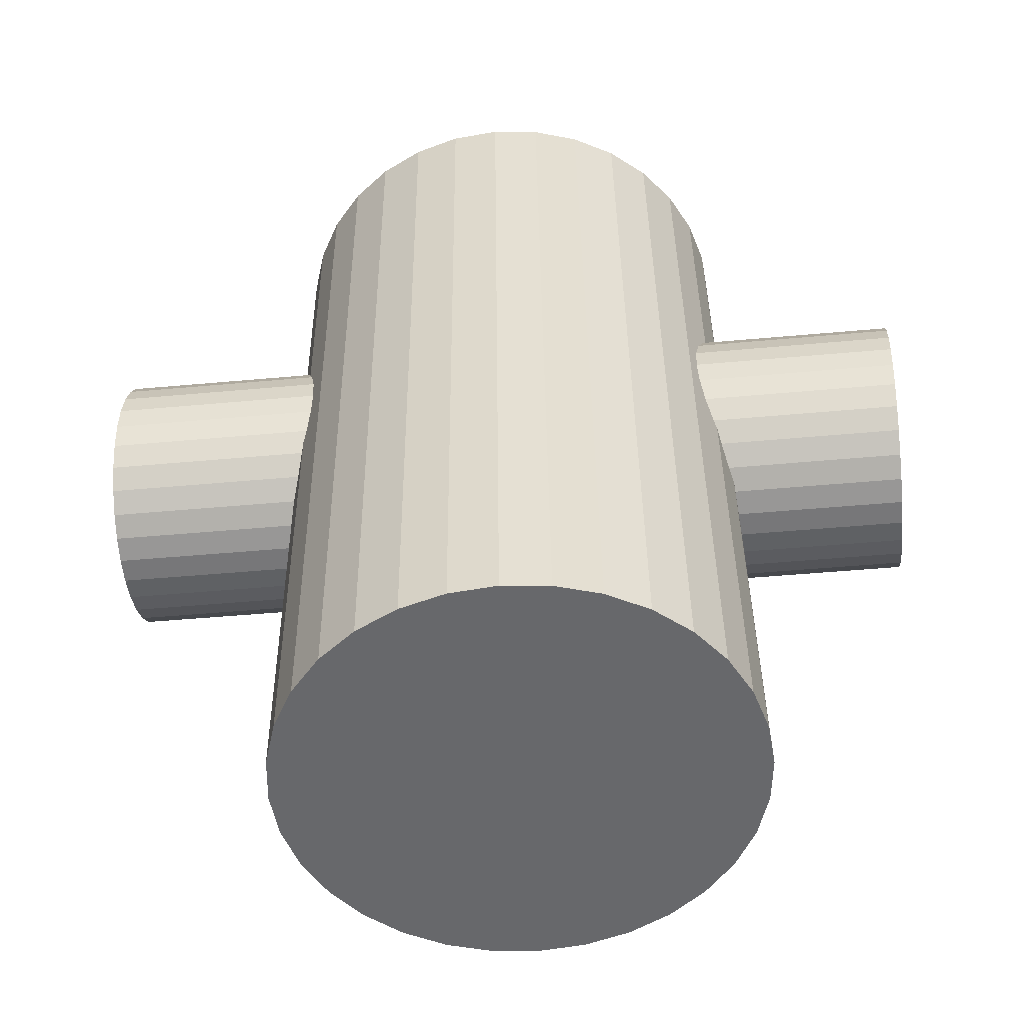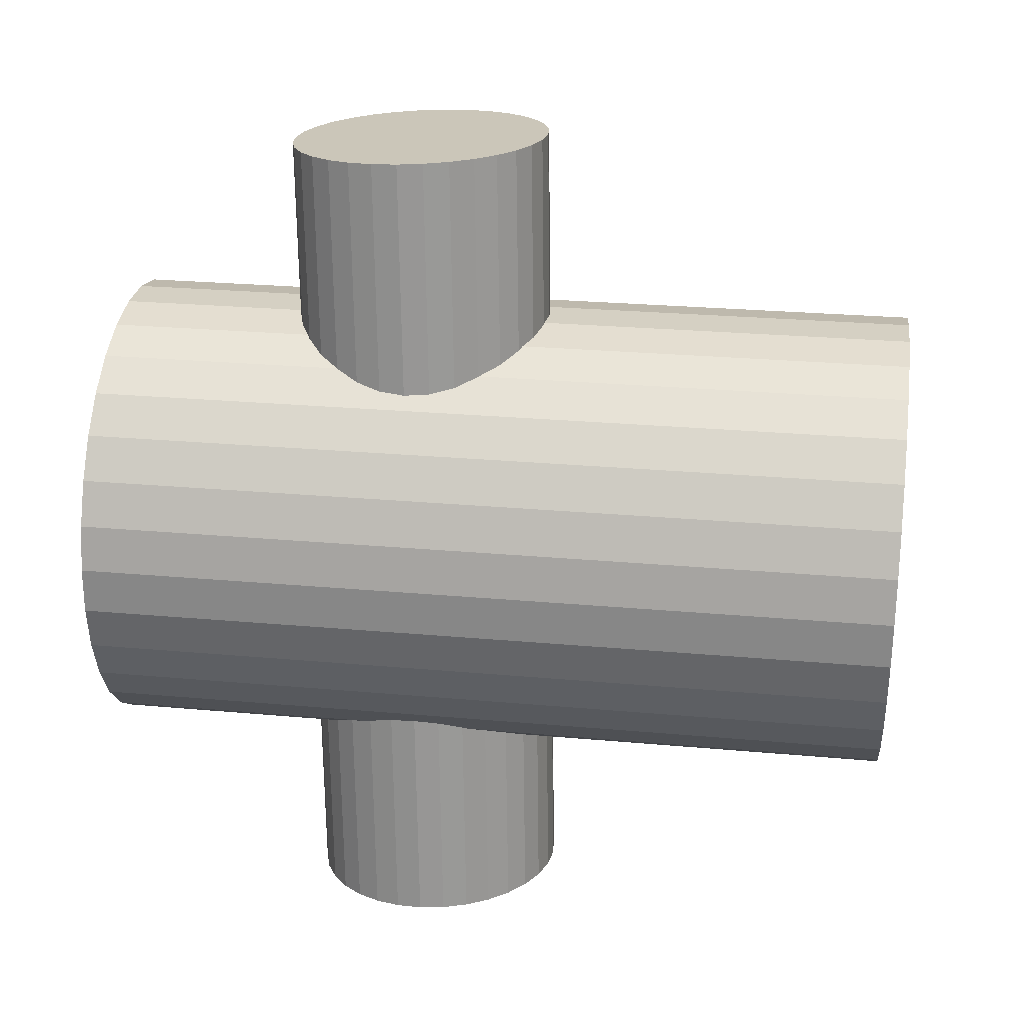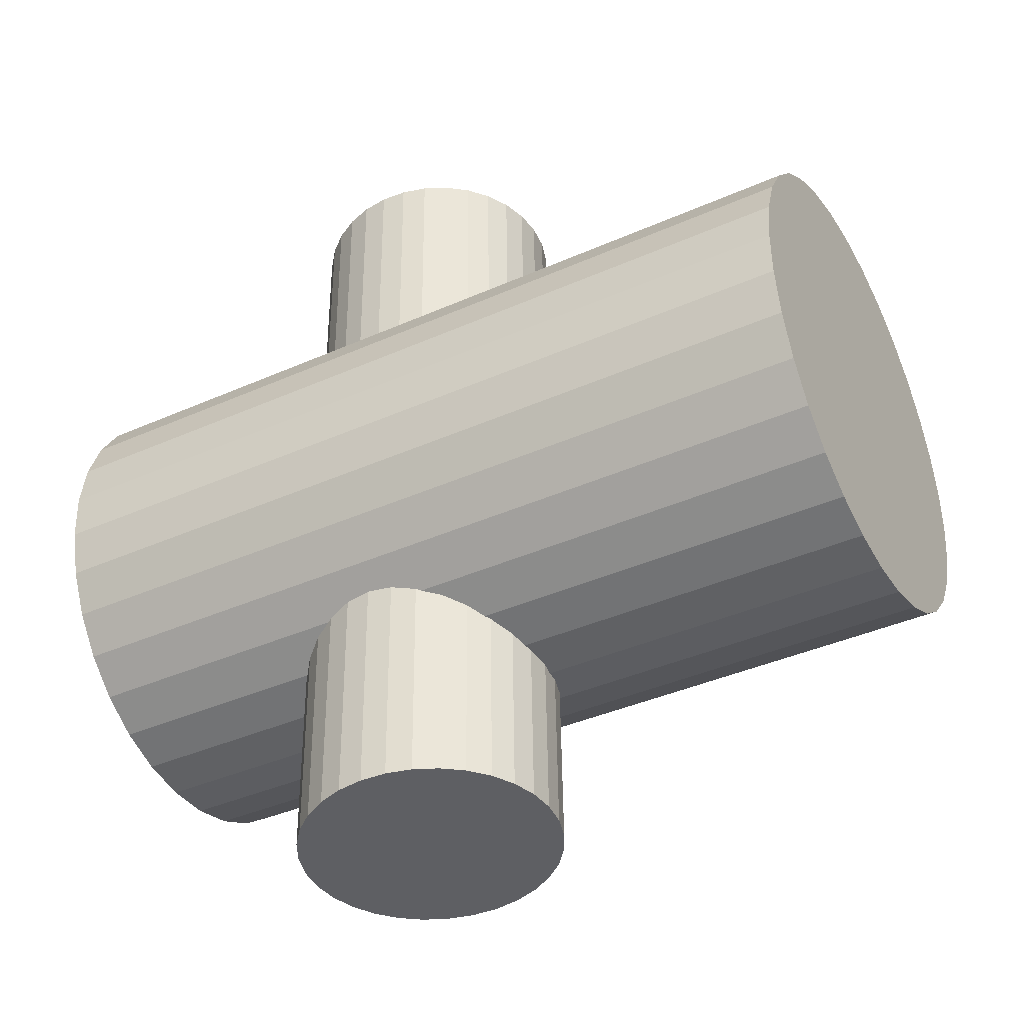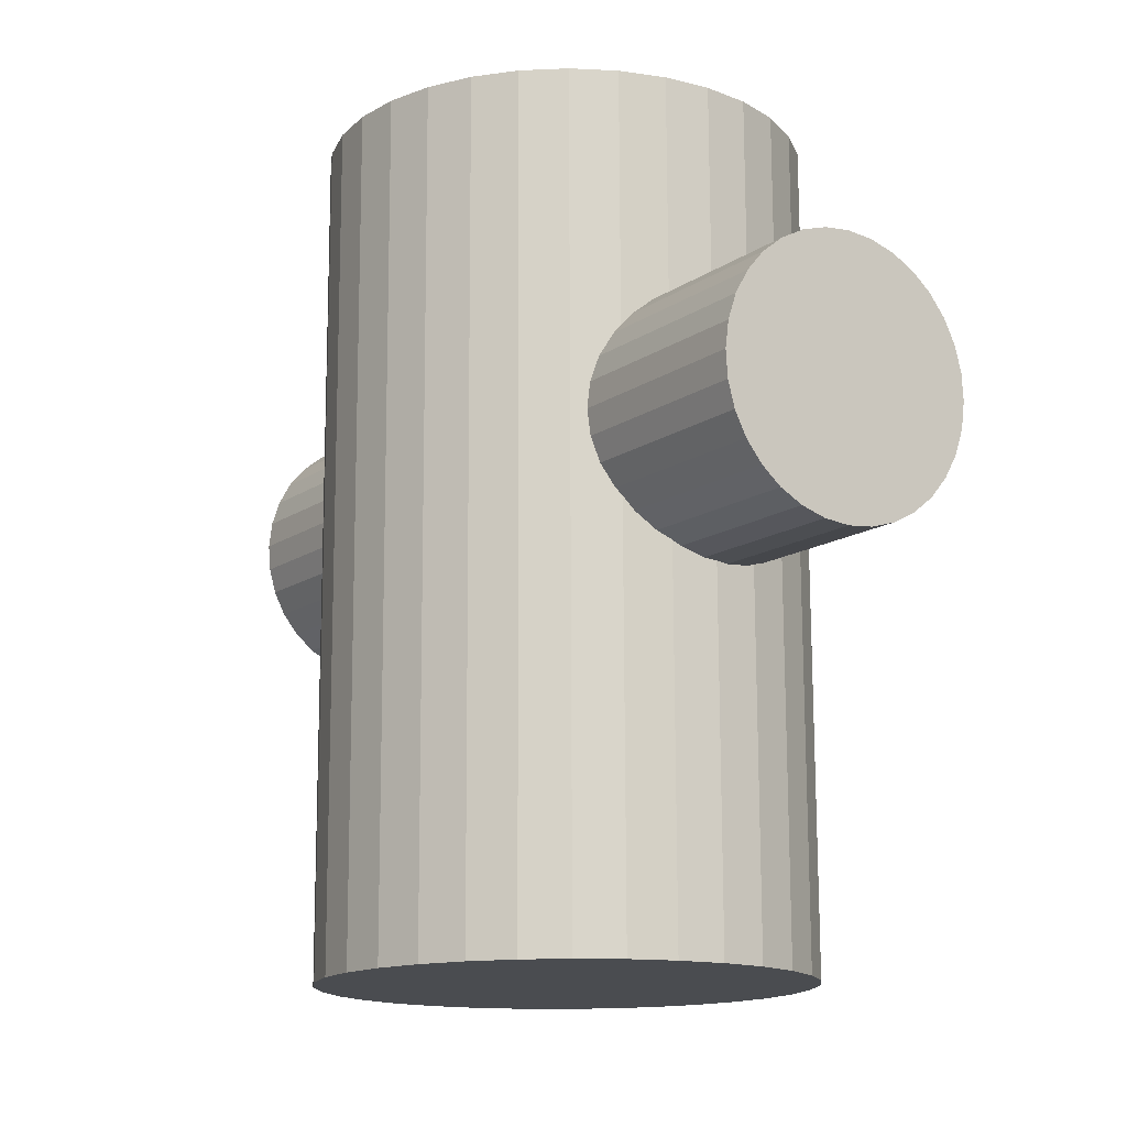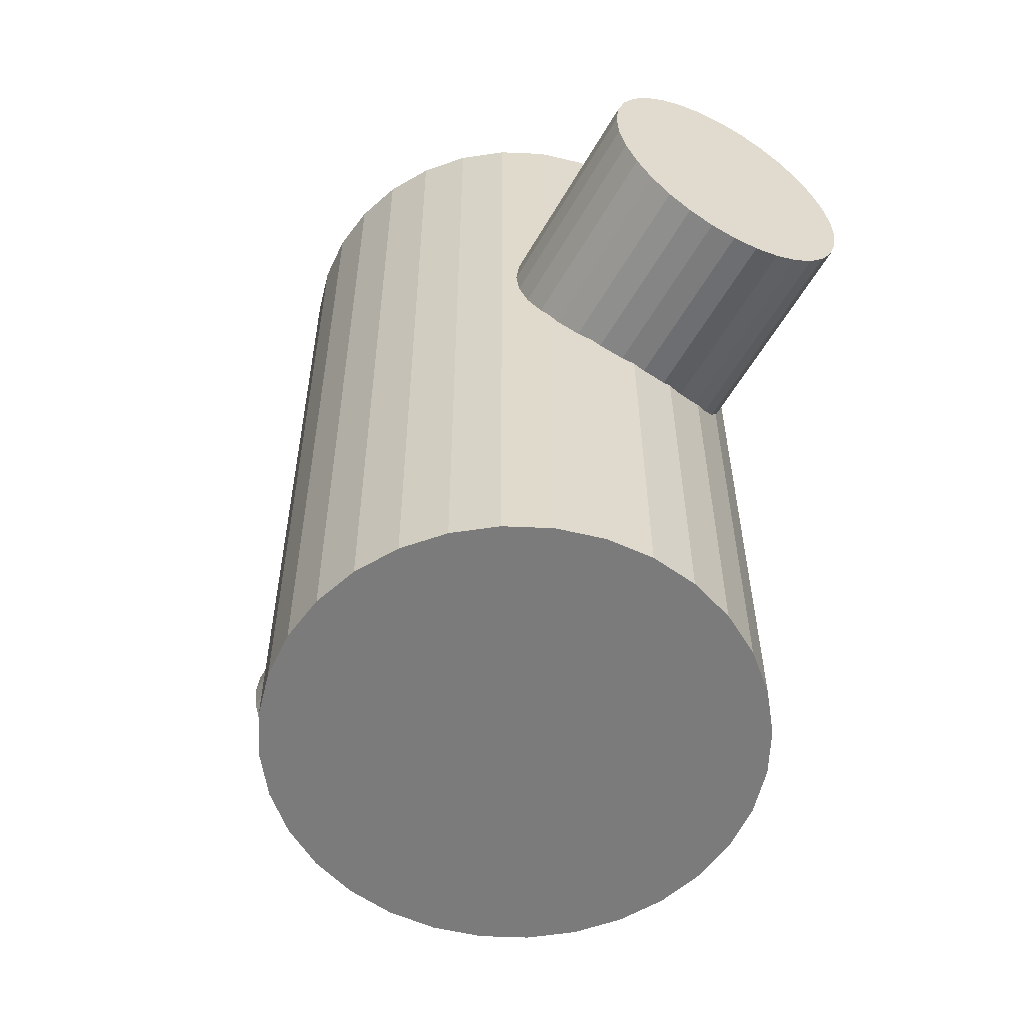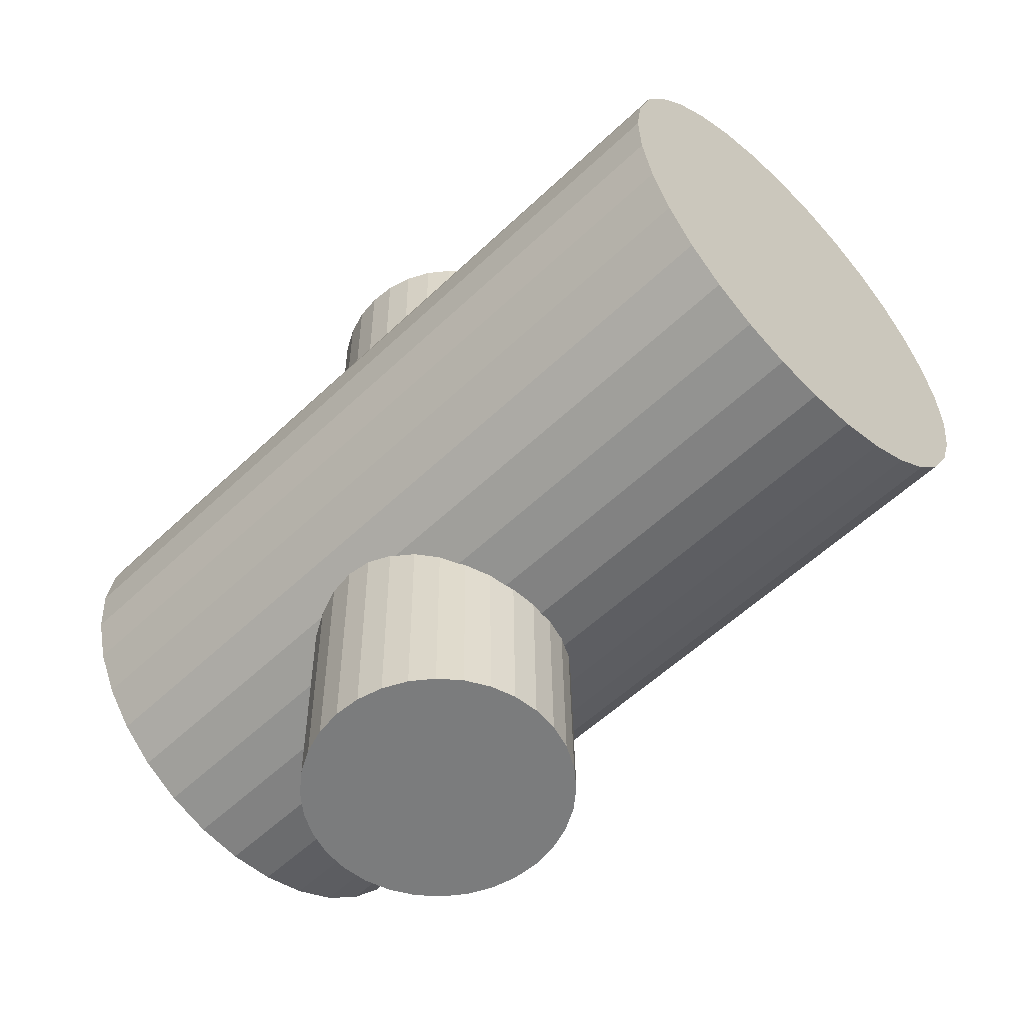
<metadata>
{"format":"obj","ext":"obj","renderer":"f3d","projection":"perspective","resolution":1024,"background":"white","views":[{"elev":-51.9,"azim":96.1,"up":"+Y"},{"elev":21.8,"azim":-81.6,"up":"+Z"},{"elev":-41.2,"azim":-61.2,"up":"+Z"},{"elev":-14.1,"azim":146.7,"up":"+Y"},{"elev":-57.4,"azim":150.7,"up":"+Y"},{"elev":-56.8,"azim":-45.0,"up":"+Z"}]}
</metadata>
<code>
o Cylinder.001
v 0.3194 1.417 1.182
v 0.3194 1.383 -1.438
v 0.3999 1.425 1.182
v 0.3999 1.391 -1.439
v 0.4773 1.448 1.181
v 0.4773 1.414 -1.439
v 0.5487 1.486 1.179
v 0.5487 1.452 -1.441
v 0.6112 1.537 1.177
v 0.6112 1.504 -1.443
v 0.6625 1.6 1.175
v 0.6625 1.566 -1.446
v 0.7007 1.671 1.172
v 0.7007 1.638 -1.449
v 0.7242 1.749 1.168
v 0.7242 1.715 -1.452
v 0.7321 1.829 1.165
v 0.7321 1.795 -1.455
v 0.7242 1.909 1.162
v 0.7242 1.876 -1.458
v 0.7007 1.987 1.159
v 0.7007 1.953 -1.462
v 0.6625 2.058 1.156
v 0.6625 2.024 -1.464
v 0.6112 2.121 1.153
v 0.6112 2.087 -1.467
v 0.5487 2.172 1.151
v 0.5487 2.138 -1.469
v 0.4773 2.21 1.15
v 0.4773 2.176 -1.471
v 0.3999 2.233 1.149
v 0.3999 2.2 -1.472
v 0.3194 2.241 1.148
v 0.3194 2.208 -1.472
v 0.2389 2.233 1.149
v 0.2389 2.2 -1.472
v 0.1615 2.21 1.15
v 0.1615 2.176 -1.471
v 0.09014 2.172 1.151
v 0.09014 2.138 -1.469
v 0.0276 2.121 1.153
v 0.0276 2.087 -1.467
v -0.02372 2.058 1.156
v -0.02372 2.024 -1.464
v -0.06186 1.987 1.159
v -0.06186 1.953 -1.462
v -0.08534 1.909 1.162
v -0.08534 1.876 -1.458
v -0.09327 1.829 1.165
v -0.09327 1.795 -1.455
v -0.08534 1.749 1.168
v -0.08534 1.715 -1.452
v -0.06186 1.671 1.172
v -0.06186 1.638 -1.449
v -0.02372 1.6 1.175
v -0.02372 1.566 -1.446
v 0.0276 1.537 1.177
v 0.0276 1.504 -1.443
v 0.09014 1.486 1.179
v 0.09014 1.452 -1.441
v 0.1615 1.448 1.181
v 0.1615 1.414 -1.439
v 0.2389 1.425 1.182
v 0.2389 1.391 -1.439
f 2 3 1
f 4 5 3
f 6 7 5
f 8 9 7
f 10 11 9
f 12 13 11
f 14 15 13
f 16 17 15
f 18 19 17
f 20 21 19
f 22 23 21
f 24 25 23
f 26 27 25
f 28 29 27
f 30 31 29
f 32 33 31
f 33 36 35
f 35 38 37
f 37 40 39
f 39 42 41
f 41 44 43
f 43 46 45
f 45 48 47
f 47 50 49
f 49 52 51
f 51 54 53
f 53 56 55
f 55 58 57
f 57 60 59
f 59 62 61
f 38 22 6
f 61 64 63
f 63 2 1
f 31 47 15
f 2 4 3
f 4 6 5
f 6 8 7
f 8 10 9
f 10 12 11
f 12 14 13
f 14 16 15
f 16 18 17
f 18 20 19
f 20 22 21
f 22 24 23
f 24 26 25
f 26 28 27
f 28 30 29
f 30 32 31
f 32 34 33
f 33 34 36
f 35 36 38
f 37 38 40
f 39 40 42
f 41 42 44
f 43 44 46
f 45 46 48
f 47 48 50
f 49 50 52
f 51 52 54
f 53 54 56
f 55 56 58
f 57 58 60
f 59 60 62
f 6 4 2
f 2 64 62
f 62 60 58
f 58 56 54
f 54 52 50
f 50 48 54
f 46 44 42
f 42 40 46
f 38 36 30
f 34 32 30
f 30 28 22
f 26 24 22
f 22 20 18
f 18 16 14
f 14 12 10
f 10 8 6
f 6 2 54
f 62 58 54
f 54 48 46
f 46 40 38
f 36 34 30
f 28 26 22
f 22 18 6
f 14 10 6
f 2 62 54
f 54 46 6
f 38 30 22
f 18 14 6
f 6 46 38
f 61 62 64
f 63 64 2
f 63 1 7
f 3 5 7
f 7 9 15
f 11 13 15
f 15 17 19
f 19 21 23
f 23 25 27
f 27 29 23
f 31 33 39
f 35 37 39
f 39 41 43
f 43 45 39
f 47 49 51
f 51 53 47
f 55 57 59
f 59 61 63
f 1 3 7
f 9 11 15
f 15 19 31
f 23 29 31
f 33 35 39
f 39 45 47
f 47 53 55
f 55 59 47
f 63 7 15
f 19 23 31
f 31 39 47
f 47 59 63
f 63 15 47
o Cylinder
v 0.3617 0.2664 -0.9166
v 0.3543 2.844 -0.8905
v 0.5077 0.2669 -0.906
v 0.5003 2.844 -0.8798
v 0.6488 0.267 -0.867
v 0.6414 2.844 -0.8409
v 0.7796 0.2665 -0.8013
v 0.7722 2.844 -0.7751
v 0.895 0.2655 -0.7113
v 0.8876 2.843 -0.6852
v 0.9907 0.264 -0.6006
v 0.9833 2.841 -0.5744
v 1.063 0.2621 -0.4733
v 1.056 2.839 -0.4471
v 1.109 0.2599 -0.3343
v 1.102 2.837 -0.3082
v 1.127 0.2575 -0.1891
v 1.12 2.835 -0.1629
v 1.116 0.2549 -0.04312
v 1.109 2.832 -0.01696
v 1.077 0.2522 0.09796
v 1.07 2.829 0.1241
v 1.012 0.2496 0.2287
v 1.004 2.827 0.2549
v 0.9217 0.2471 0.3442
v 0.9143 2.824 0.3703
v 0.8109 0.2449 0.4398
v 0.8035 2.822 0.466
v 0.6836 0.243 0.512
v 0.6762 2.82 0.5382
v 0.5447 0.2415 0.558
v 0.5372 2.819 0.5842
v 0.3994 0.2404 0.576
v 0.392 2.818 0.6022
v 0.2534 0.2399 0.5654
v 0.246 2.817 0.5915
v 0.1123 0.2399 0.5264
v 0.1049 2.817 0.5526
v -0.01847 0.2404 0.4607
v -0.0259 2.818 0.4869
v -0.1339 0.2414 0.3707
v -0.1414 2.819 0.3969
v -0.2296 0.2429 0.26
v -0.237 2.82 0.2861
v -0.3019 0.2447 0.1327
v -0.3093 2.822 0.1588
v -0.3479 0.2469 -0.006278
v -0.3553 2.824 0.01989
v -0.3659 0.2494 -0.1515
v -0.3733 2.827 -0.1254
v -0.3552 0.252 -0.2975
v -0.3626 2.829 -0.2713
v -0.3163 0.2547 -0.4386
v -0.3237 2.832 -0.4124
v -0.2506 0.2573 -0.5693
v -0.258 2.834 -0.5432
v -0.1606 0.2597 -0.6848
v -0.168 2.837 -0.6586
v -0.04982 0.262 -0.7804
v -0.05725 2.839 -0.7543
v 0.07749 0.2639 -0.8526
v 0.07006 2.841 -0.8265
v 0.2164 0.2654 -0.8986
v 0.209 2.843 -0.8725
f 66 67 65
f 68 69 67
f 69 72 71
f 71 74 73
f 73 76 75
f 75 78 77
f 77 80 79
f 79 82 81
f 81 84 83
f 83 86 85
f 85 88 87
f 87 90 89
f 89 92 91
f 91 94 93
f 93 96 95
f 95 98 97
f 97 100 99
f 99 102 101
f 102 103 101
f 104 105 103
f 106 107 105
f 108 109 107
f 110 111 109
f 112 113 111
f 114 115 113
f 116 117 115
f 118 119 117
f 120 121 119
f 122 123 121
f 124 125 123
f 94 86 70
f 126 127 125
f 128 65 127
f 103 111 127
f 66 68 67
f 68 70 69
f 69 70 72
f 71 72 74
f 73 74 76
f 75 76 78
f 77 78 80
f 79 80 82
f 81 82 84
f 83 84 86
f 85 86 88
f 87 88 90
f 89 90 92
f 91 92 94
f 93 94 96
f 95 96 98
f 97 98 100
f 99 100 102
f 102 104 103
f 104 106 105
f 106 108 107
f 108 110 109
f 110 112 111
f 112 114 113
f 114 116 115
f 116 118 117
f 118 120 119
f 120 122 121
f 122 124 123
f 124 126 125
f 70 68 66
f 66 128 70
f 126 124 122
f 122 120 118
f 118 116 114
f 114 112 110
f 110 108 106
f 106 104 102
f 102 100 94
f 98 96 94
f 94 92 90
f 90 88 86
f 86 84 82
f 82 80 78
f 78 76 74
f 74 72 78
f 70 128 126
f 126 122 70
f 118 114 102
f 110 106 102
f 100 98 94
f 94 90 86
f 86 82 70
f 78 72 70
f 70 122 118
f 114 110 102
f 102 94 70
f 82 78 70
f 70 118 102
f 126 128 127
f 128 66 65
f 127 65 67
f 67 69 71
f 71 73 75
f 75 77 71
f 79 81 83
f 83 85 79
f 87 89 91
f 91 93 95
f 95 97 99
f 99 101 103
f 103 105 107
f 107 109 111
f 111 113 115
f 115 117 111
f 119 121 127
f 123 125 127
f 127 67 79
f 71 77 79
f 79 85 87
f 87 91 95
f 95 99 103
f 103 107 111
f 111 117 119
f 121 123 127
f 67 71 79
f 79 87 95
f 95 103 127
f 111 119 127
f 127 79 95

</code>
